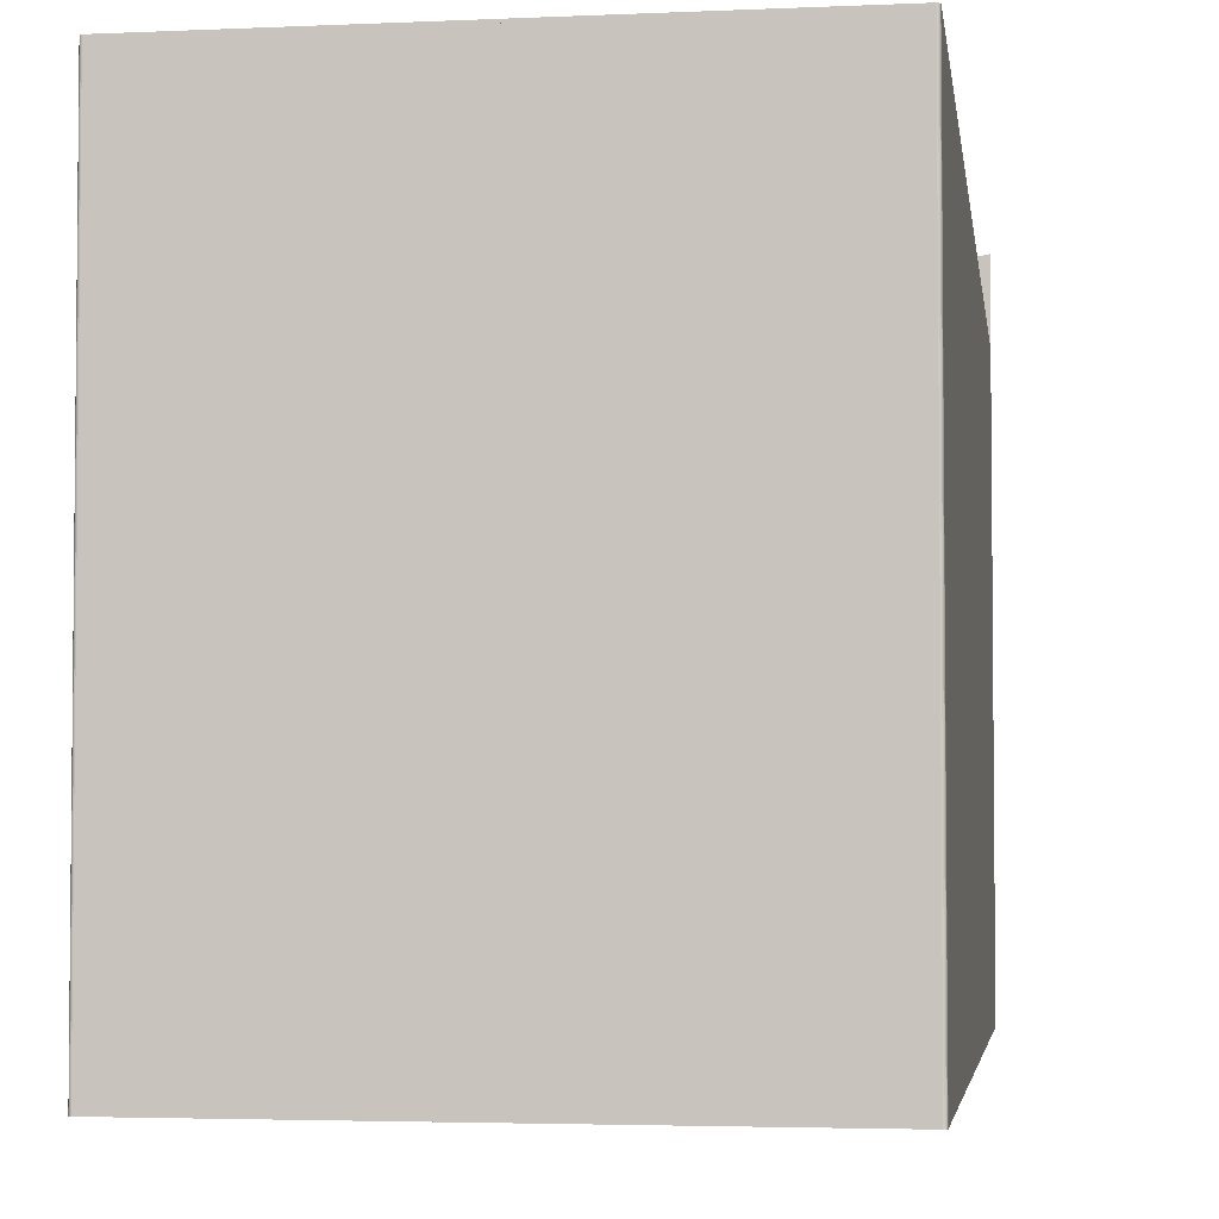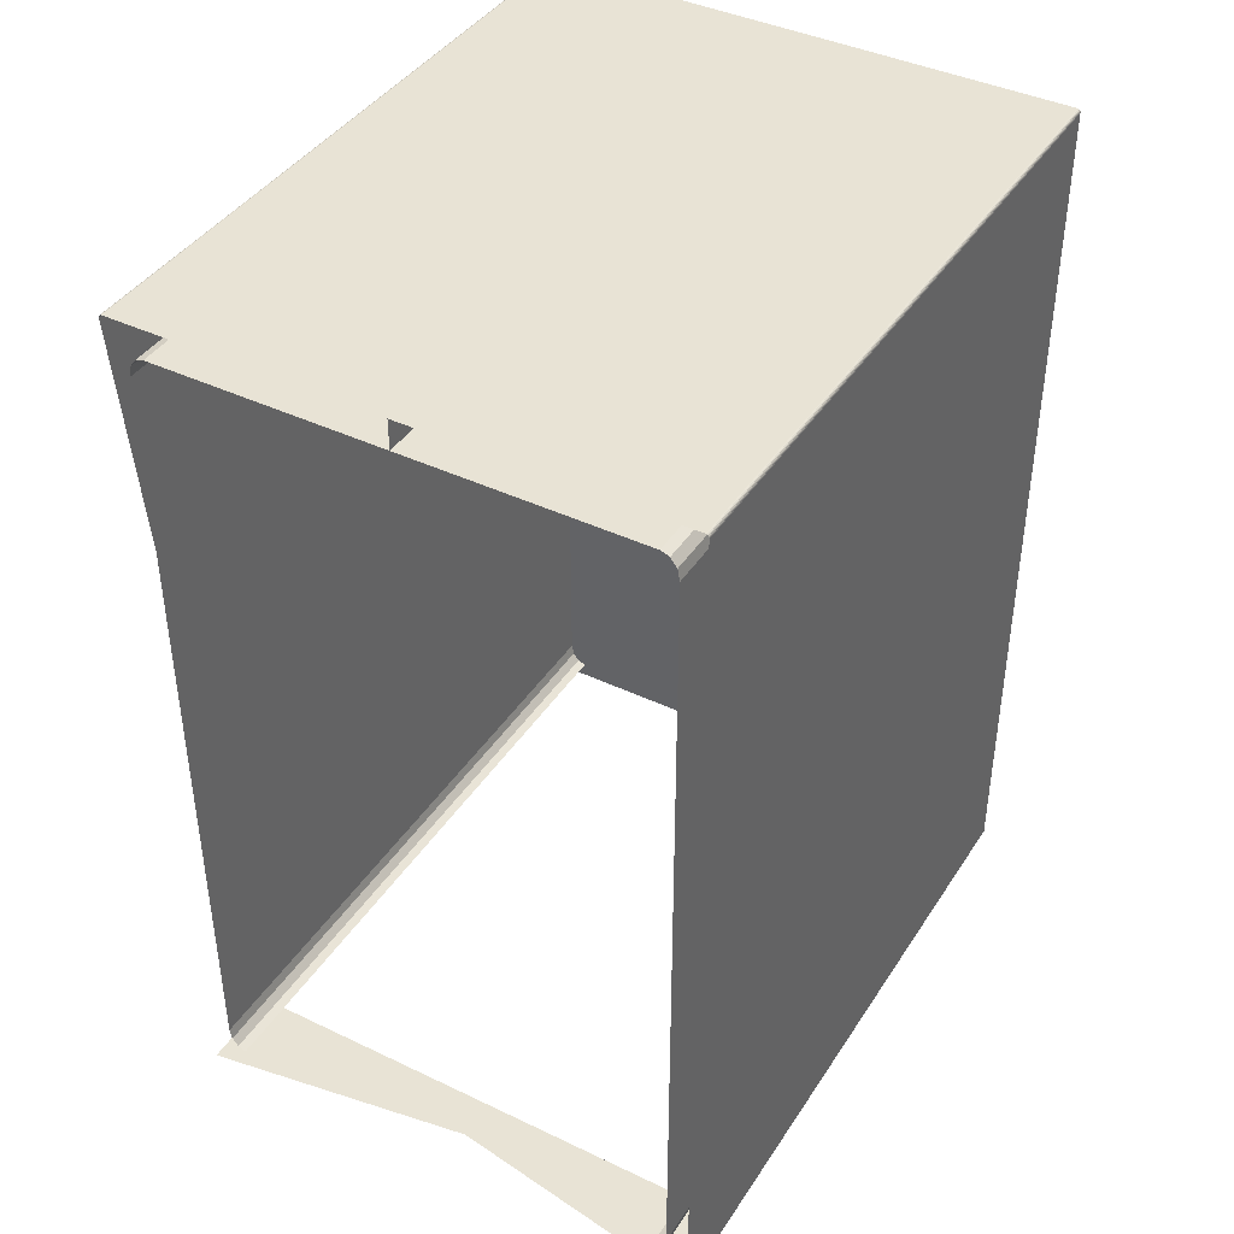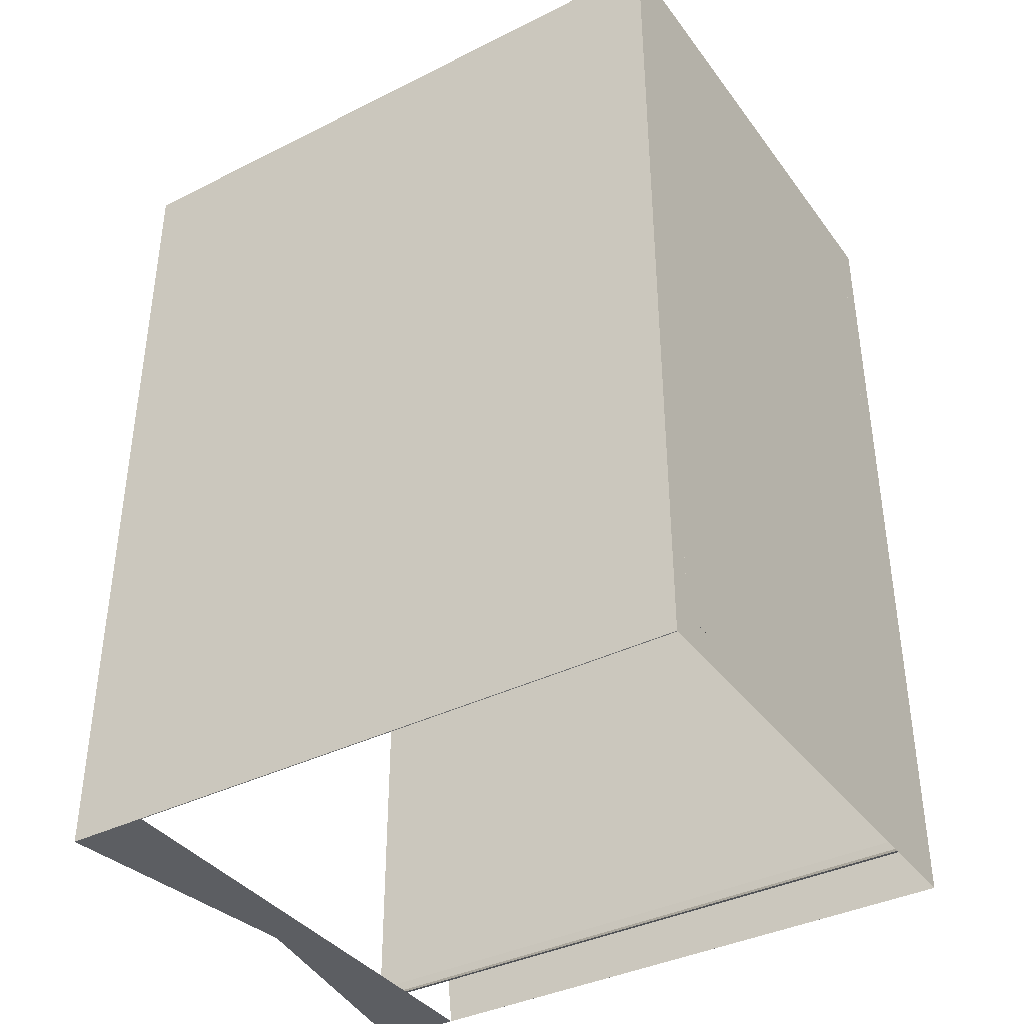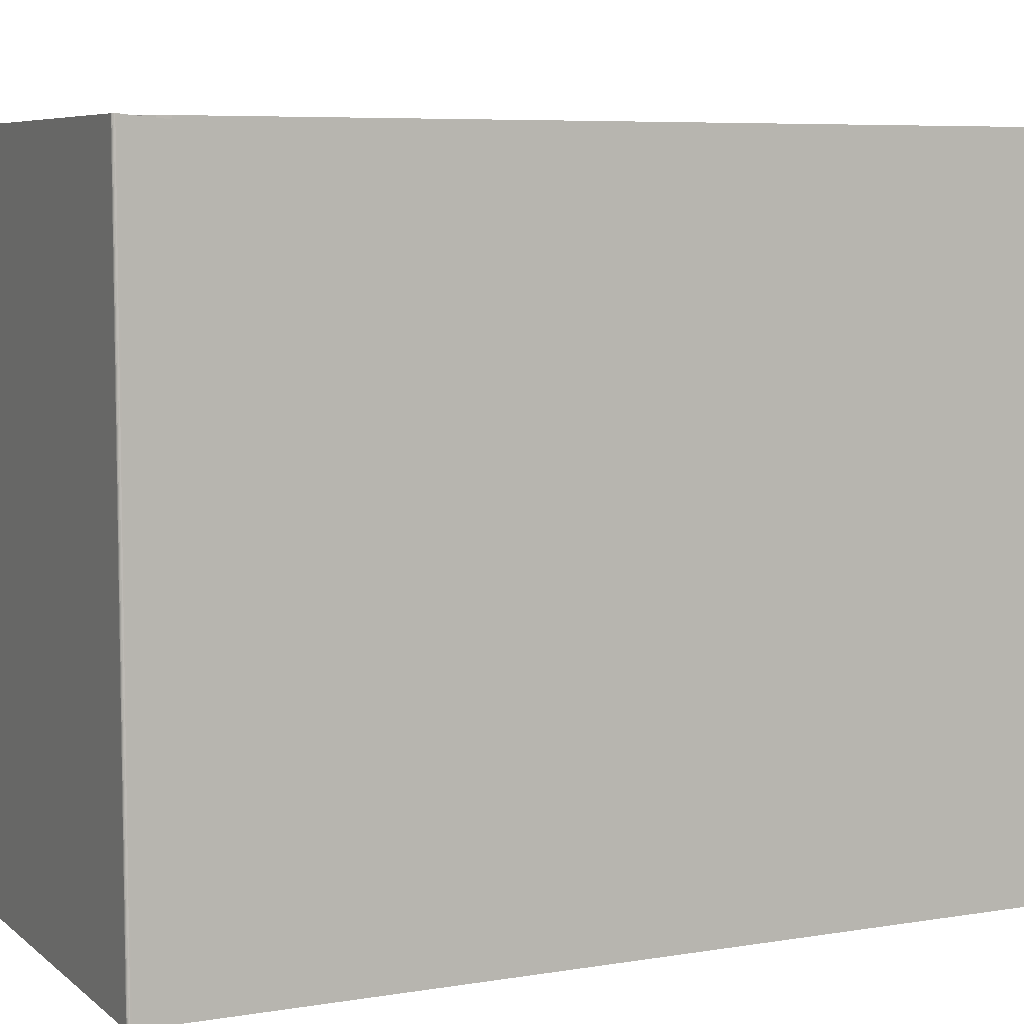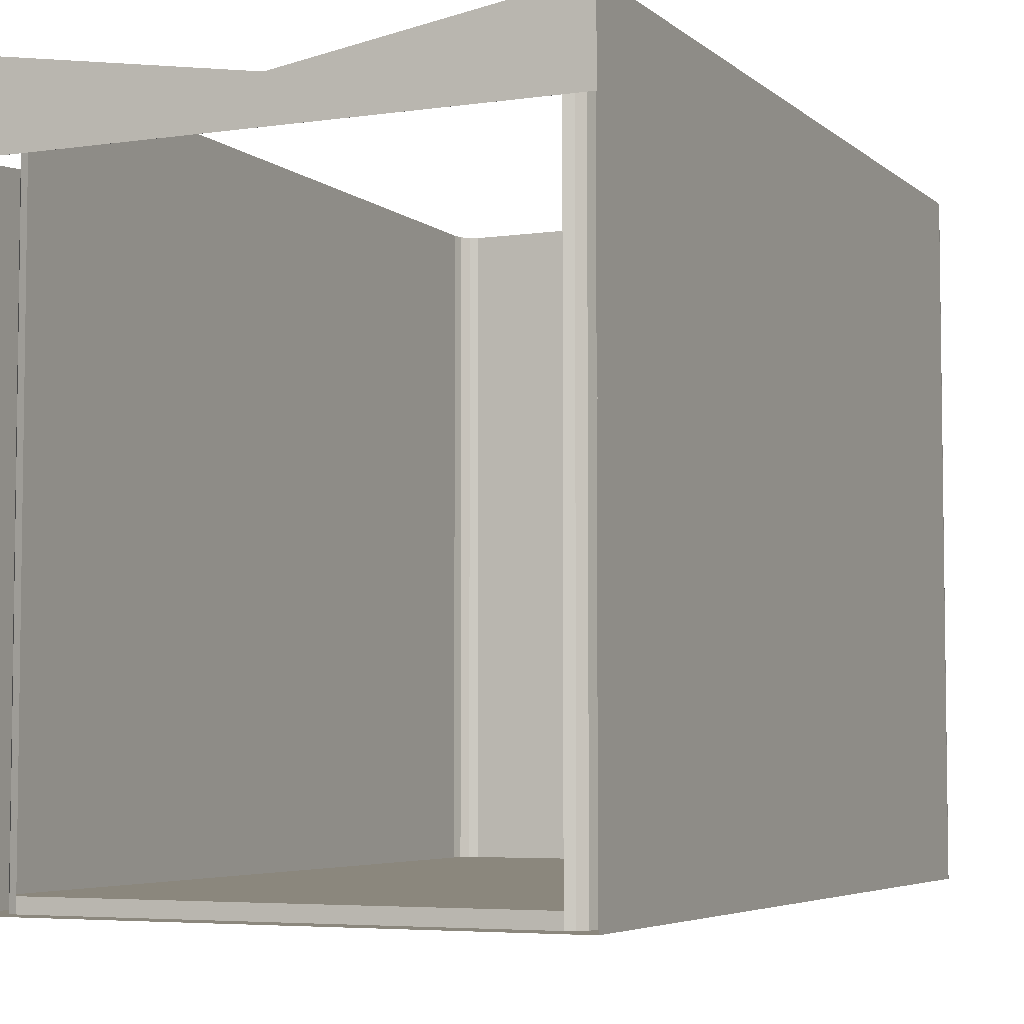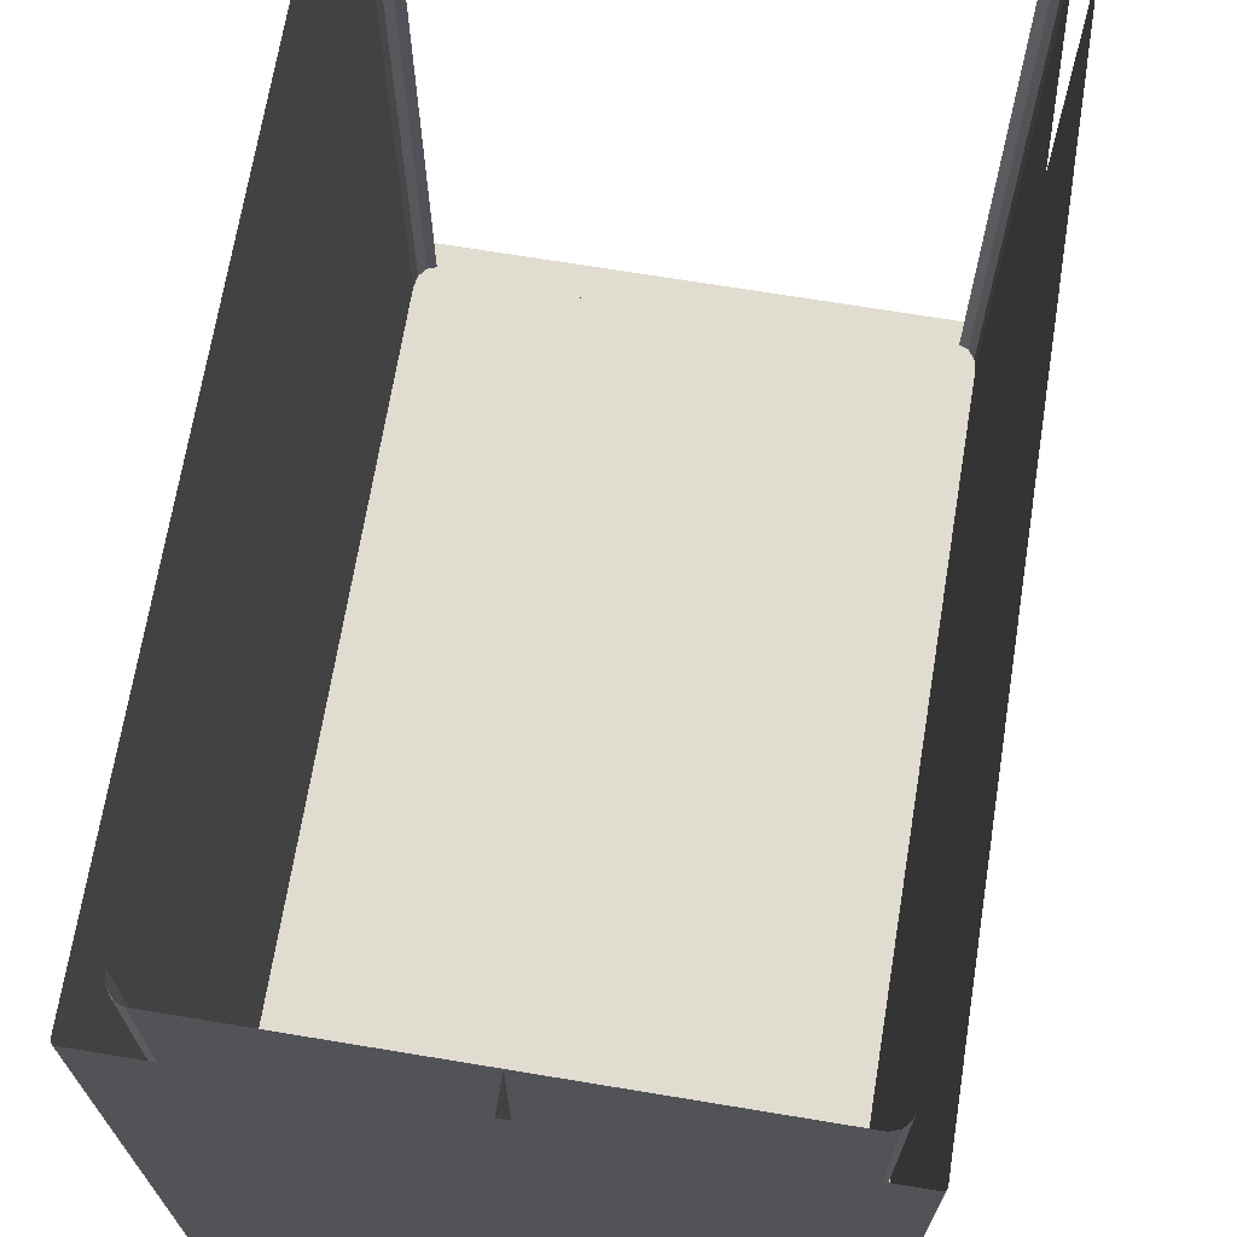
<metadata>
{"format":"obj","ext":"obj","renderer":"f3d","projection":"perspective","resolution":1024,"background":"white","views":[{"elev":-3.5,"azim":-171.4,"up":"+Z"},{"elev":41.1,"azim":30.1,"up":"+Y"},{"elev":-38.1,"azim":122.4,"up":"+Y"},{"elev":6.6,"azim":-115.9,"up":"+Z"},{"elev":-5.0,"azim":24.5,"up":"+Z"},{"elev":69.4,"azim":-170.6,"up":"+Z"}]}
</metadata>
<code>
v 0.4302 -0.576 0.4871
v -0.4028 -0.576 0.357
v 0.4302 -0.576 0.357
v -0.4028 -0.576 0.357
v -0.4028 -0.576 -0.5535
v 0.4302 -0.576 0.357
v -0.4028 -0.5759 -0.5534
v 0.4302 -0.5759 0.357
v -0.4028 -0.576 -0.5534
v -0.4028 -0.5759 0.357
v -0.4028 -0.5759 -0.5535
v -0.4028 -0.5759 0.487
v -0.4028 0.8018 -0.5534
v 0.4302 -0.5759 -0.5535
v 0.4302 -0.5759 -0.5534
v 0.4302 -0.5759 0.487
v -0.4028 0.8018 0.487
v -0.3681 -0.4952 -0.5534
v 0.3695 -0.5298 -0.5534
v 0.4302 0.8018 -0.5534
v -0.342 -0.5298 0.487
v -0.3681 -0.4952 0.487
v -0.4026 0.8036 0.487
v -0.3646 -0.5125 -0.5534
v -0.3681 0.7269 -0.5534
v 0.3825 -0.5251 -0.5534
v -0.3421 -0.5298 -0.5534
v 0.3955 -0.4952 -0.5534
v -0.355 -0.5251 0.487
v 0.3694 -0.5298 0.487
v -0.3646 -0.5125 0.487
v -0.3681 0.7269 0.487
v -0.4026 0.8036 -0.5534
v 0.01371 0.8076 0.487
v -0.355 -0.5251 -0.5534
v 0.392 -0.5125 -0.5534
v -0.3646 -0.5125 -0.5318
v -0.3681 -0.4952 -0.5534
v -0.3681 0.7269 -0.5534
v -0.3646 0.7442 -0.5534
v 0.4302 0.8018 0.487
v 0.3695 -0.5298 -0.5318
v 0.3825 -0.5251 0.487
v 0.3694 -0.5298 -0.5534
v 0.3955 0.7269 -0.5534
v -0.3421 -0.5298 -0.5318
v 0.3694 -0.5298 -0.5318
v -0.3646 0.7442 0.487
v 0.01371 0.8076 -0.5534
v -0.4019 0.8052 0.487
v 0.01371 0.7615 0.487
v -0.3646 -0.5125 -0.5534
v -0.355 -0.5251 -0.5318
v -0.355 0.7568 -0.5534
v 0.3955 -0.4952 0.487
v 0.43 0.8036 -0.5534
v 0.392 -0.5125 -0.5318
v 0.3825 -0.5251 -0.5534
v 0.3825 -0.5252 -0.5318
v -0.342 -0.5298 -0.5534
v 0.392 -0.5125 -0.5534
v 0.392 0.7442 -0.5534
v 0.3955 0.7269 0.487
v 0.3955 -0.4952 -0.5534
v 0.392 -0.5125 0.487
v -0.342 -0.5298 -0.5318
v -0.355 0.7568 0.487
v 0.01371 0.7615 -0.5534
v -0.4019 0.8052 -0.5534
v -0.342 0.7615 0.487
v 0.3694 0.7615 0.487
v 0.01371 0.7615 -0.5534
v -0.401 0.8065 0.487
v -0.3551 -0.5251 -0.5534
v -0.3646 -0.5125 -0.5318
v -0.3681 -0.4952 -0.5318
v -0.3646 0.7442 -0.5534
v -0.342 0.7615 -0.5534
v 0.43 0.8036 0.487
v 0.3825 0.7568 -0.5534
v 0.392 0.7442 0.487
v 0.3955 0.7269 -0.5534
v -0.401 0.8065 -0.5534
v -0.3998 0.8073 0.487
v -0.3551 -0.5251 -0.5318
v -0.3681 0.7269 -0.5318
v -0.3551 0.7569 -0.5534
v 0.4294 0.8052 -0.5534
v 0.392 -0.5125 -0.5318
v 0.3955 -0.4952 -0.5318
v 0.3694 0.7615 -0.5534
v 0.3825 0.7568 0.487
v 0.392 0.7442 -0.5534
v 0.3955 0.7269 -0.5318
v 0.3825 -0.5251 -0.5318
v -0.3998 0.8073 -0.5534
v 0.4258 0.8076 -0.5534
v -0.3984 0.8076 0.487
v -0.3421 0.7615 -0.5534
v -0.3646 0.7442 -0.5318
v 0.4294 0.8052 0.487
v 0.4284 0.8065 -0.5534
v 0.3825 0.7569 -0.5534
v 0.392 0.7442 -0.5318
v -0.3984 0.8076 -0.5534
v 0.4258 0.8076 0.487
v 0.4272 0.8073 -0.5534
v -0.3551 0.7569 -0.5318
v -0.3421 0.7615 -0.5318
v 0.4284 0.8065 0.487
v 0.3695 0.7615 -0.5534
v 0.3825 0.7569 -0.5318
v 0.4272 0.8073 0.487
v 0.3695 0.7615 -0.5318
f 2 1 3
f 3 1 2
f 2 3 4
f 6 4 3
f 2 4 5
f 5 7 2
f 3 2 8
f 9 5 4
f 10 2 7
f 11 7 5
f 10 8 2
f 12 7 10
f 10 7 12
f 13 10 7
f 14 7 11
f 11 7 14
f 8 12 10
f 10 12 8
f 17 10 13
f 7 18 13
f 7 14 15
f 15 14 7
f 15 19 7
f 8 20 15
f 15 16 8
f 8 16 15
f 13 23 17
f 18 7 24
f 13 18 25
f 16 20 8
f 19 15 26
f 27 7 19
f 28 15 20
f 23 13 33
f 24 7 35
f 18 24 36
f 37 18 24
f 24 18 37
f 18 38 24
f 25 18 28
f 22 25 18
f 18 25 22
f 25 39 18
f 13 25 40
f 20 16 41
f 26 15 36
f 26 42 19
f 19 42 26
f 26 35 19
f 43 19 26
f 26 19 43
f 35 7 27
f 27 19 44
f 36 15 28
f 28 20 45
f 29 46 21
f 21 46 29
f 18 31 22
f 22 31 18
f 25 22 32
f 32 22 25
f 13 49 33
f 33 50 23
f 24 35 36
f 24 52 35
f 53 24 35
f 35 24 53
f 28 18 36
f 31 18 37
f 37 18 31
f 53 37 24
f 24 37 53
f 38 52 24
f 39 38 18
f 45 25 28
f 40 39 25
f 40 25 45
f 32 40 25
f 25 40 32
f 13 40 54
f 41 56 20
f 57 26 36
f 36 26 57
f 36 35 26
f 26 58 36
f 42 26 59
f 59 26 42
f 19 35 44
f 30 19 43
f 43 19 30
f 43 26 59
f 59 26 43
f 27 53 35
f 35 53 27
f 27 60 35
f 19 47 44
f 44 47 19
f 27 44 60
f 28 57 36
f 36 57 28
f 28 36 61
f 45 20 62
f 63 28 45
f 45 28 63
f 45 28 64
f 37 29 31
f 31 29 37
f 46 29 53
f 53 29 46
f 21 46 60
f 60 46 21
f 47 19 30
f 30 19 47
f 40 32 48
f 48 32 40
f 13 68 49
f 33 49 69
f 50 33 69
f 72 34 51
f 51 34 72
f 74 35 52
f 29 37 53
f 53 37 29
f 75 38 52
f 52 38 75
f 76 39 38
f 38 39 76
f 77 39 40
f 62 40 45
f 48 54 40
f 40 54 48
f 54 40 62
f 54 77 40
f 13 54 78
f 56 41 79
f 49 20 56
f 57 59 26
f 26 59 57
f 61 36 58
f 59 47 42
f 42 47 59
f 44 35 60
f 59 65 43
f 43 65 59
f 53 27 46
f 46 27 53
f 60 46 27
f 27 46 60
f 66 44 47
f 47 44 66
f 44 66 60
f 60 66 44
f 55 57 28
f 28 57 55
f 64 28 61
f 62 20 80
f 81 45 62
f 62 45 81
f 62 45 82
f 28 63 55
f 55 63 28
f 45 81 63
f 63 81 45
f 82 45 64
f 46 59 53
f 53 59 46
f 21 60 66
f 66 60 21
f 47 59 66
f 66 59 47
f 54 48 67
f 67 48 54
f 13 78 68
f 68 20 49
f 49 72 68
f 68 72 49
f 69 49 83
f 69 73 50
f 51 78 70
f 70 78 51
f 71 72 51
f 51 72 71
f 34 72 49
f 49 72 34
f 78 51 72
f 72 51 78
f 85 52 74
f 74 52 85
f 38 75 76
f 76 75 38
f 52 85 75
f 75 85 52
f 39 76 86
f 86 76 39
f 86 77 39
f 39 77 86
f 80 54 62
f 87 77 54
f 54 70 78
f 78 70 54
f 78 54 80
f 78 87 54
f 57 55 65
f 65 55 57
f 79 88 56
f 49 56 88
f 65 59 57
f 57 59 65
f 89 58 61
f 61 58 89
f 90 61 64
f 64 61 90
f 80 20 91
f 92 62 80
f 80 62 92
f 80 62 93
f 62 92 81
f 81 92 62
f 93 62 82
f 94 64 82
f 82 64 94
f 66 59 46
f 46 59 66
f 53 59 95
f 95 59 53
f 70 54 67
f 67 54 70
f 68 78 72
f 72 20 68
f 83 49 96
f 73 69 83
f 72 71 91
f 91 71 72
f 97 34 49
f 98 49 34
f 72 78 91
f 72 99 78
f 73 96 84
f 75 90 76
f 76 90 75
f 85 89 75
f 75 89 85
f 76 94 86
f 86 94 76
f 77 86 100
f 100 86 77
f 100 87 77
f 77 87 100
f 91 78 80
f 99 87 78
f 88 79 101
f 49 88 102
f 58 89 95
f 95 89 58
f 61 90 89
f 89 90 61
f 64 94 90
f 90 94 64
f 91 20 72
f 91 92 80
f 80 92 91
f 91 80 103
f 103 80 93
f 104 82 93
f 93 82 104
f 82 104 94
f 94 104 82
f 53 95 89
f 89 95 53
f 96 49 105
f 96 73 83
f 92 91 71
f 71 91 92
f 91 99 72
f 34 97 106
f 49 107 97
f 49 98 105
f 105 84 96
f 84 105 98
f 75 89 90
f 90 89 75
f 76 90 94
f 94 90 76
f 53 89 85
f 85 89 53
f 86 94 104
f 104 94 86
f 86 104 100
f 100 104 86
f 87 100 108
f 108 100 87
f 87 109 99
f 99 109 87
f 101 102 88
f 49 102 107
f 111 91 103
f 112 93 103
f 103 93 112
f 93 112 104
f 104 112 93
f 99 91 111
f 107 106 97
f 100 104 112
f 112 104 100
f 100 112 108
f 108 112 100
f 109 87 108
f 108 87 109
f 114 99 109
f 109 99 114
f 102 101 110
f 102 113 107
f 111 112 103
f 103 112 111
f 68 99 111
f 106 107 113
f 108 112 114
f 114 112 108
f 108 114 109
f 109 114 108
f 99 114 68
f 68 114 99
f 113 102 110
f 112 111 114
f 114 111 112
f 68 114 111
f 111 114 68
f 4 3 2
f 3 4 6
f 8 2 3
f 2 8 10
f 5 4 2
f 2 7 5
f 4 5 9
f 7 2 10
f 5 7 11
f 7 10 13
f 13 10 17
f 13 18 7
f 7 19 15
f 15 20 8
f 17 23 13
f 24 7 18
f 25 18 13
f 8 20 16
f 26 15 19
f 19 7 27
f 20 15 28
f 33 13 23
f 35 7 24
f 36 24 18
f 24 38 18
f 28 18 25
f 18 39 25
f 40 25 13
f 41 16 20
f 36 15 26
f 19 35 26
f 27 7 35
f 44 19 27
f 28 15 36
f 45 20 28
f 33 49 13
f 23 50 33
f 36 35 24
f 35 52 24
f 36 18 28
f 24 52 38
f 18 38 39
f 28 25 45
f 25 39 40
f 45 25 40
f 54 40 13
f 20 56 41
f 26 35 36
f 36 58 26
f 44 35 19
f 35 60 27
f 60 44 27
f 61 36 28
f 62 20 45
f 64 28 45
f 49 68 13
f 69 49 33
f 69 33 50
f 52 35 74
f 40 39 77
f 45 40 62
f 62 40 54
f 40 77 54
f 78 54 13
f 79 41 56
f 56 20 49
f 58 36 61
f 60 35 44
f 61 28 64
f 80 20 62
f 82 45 62
f 64 45 82
f 68 78 13
f 49 20 68
f 83 49 69
f 50 73 69
f 62 54 80
f 54 77 87
f 80 54 78
f 54 87 78
f 56 88 79
f 88 56 49
f 91 20 80
f 93 62 80
f 82 62 93
f 72 78 68
f 68 20 72
f 96 49 83
f 83 69 73
f 49 34 97
f 34 49 98
f 91 78 72
f 78 99 72
f 84 96 73
f 80 78 91
f 78 87 99
f 101 79 88
f 102 88 49
f 72 20 91
f 103 80 91
f 93 80 103
f 105 49 96
f 83 73 96
f 72 99 91
f 106 97 34
f 97 107 49
f 105 98 49
f 96 84 105
f 98 105 84
f 88 102 101
f 107 102 49
f 103 91 111
f 111 91 99
f 97 106 107
f 110 101 102
f 107 113 102
f 111 99 68
f 113 107 106
f 110 102 113

</code>
